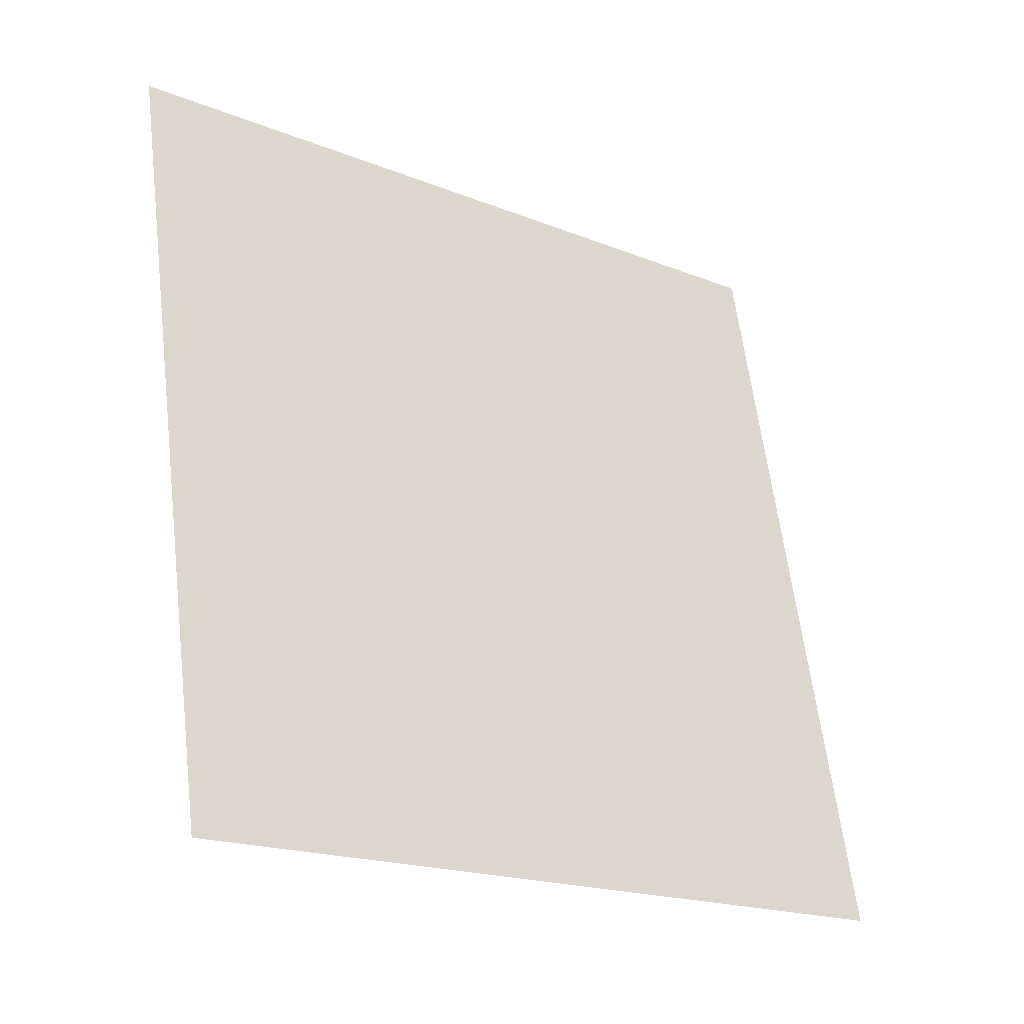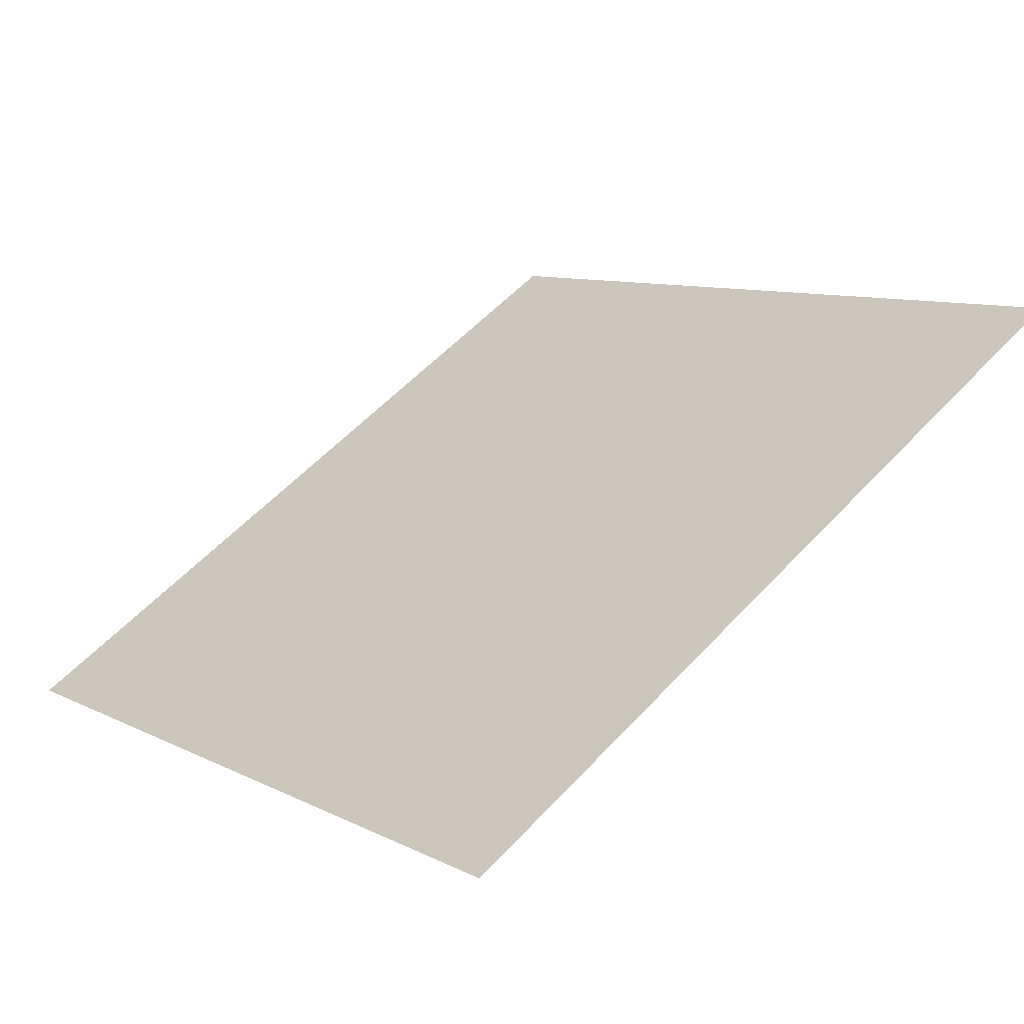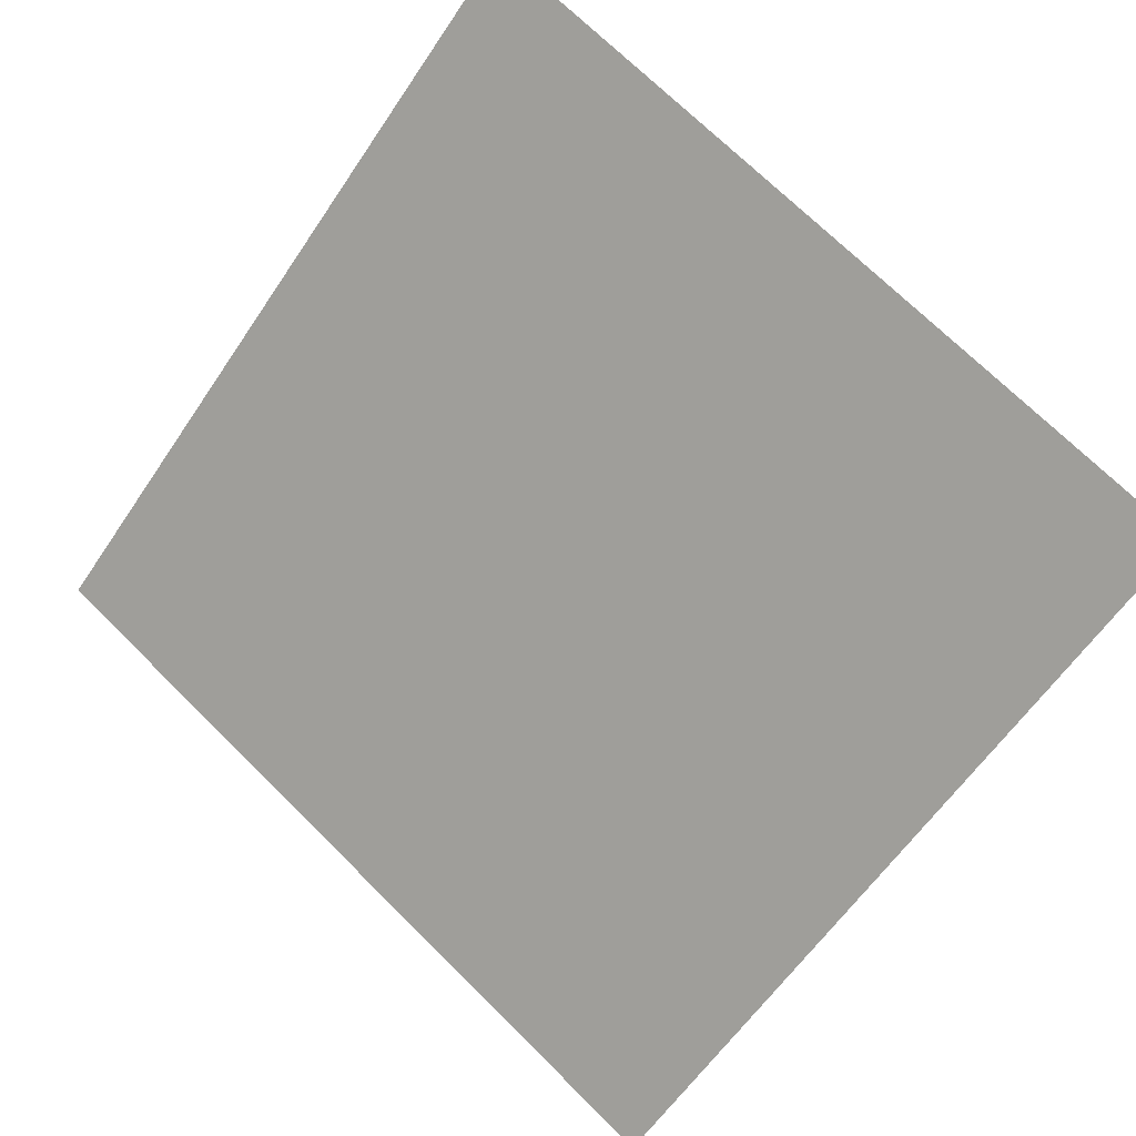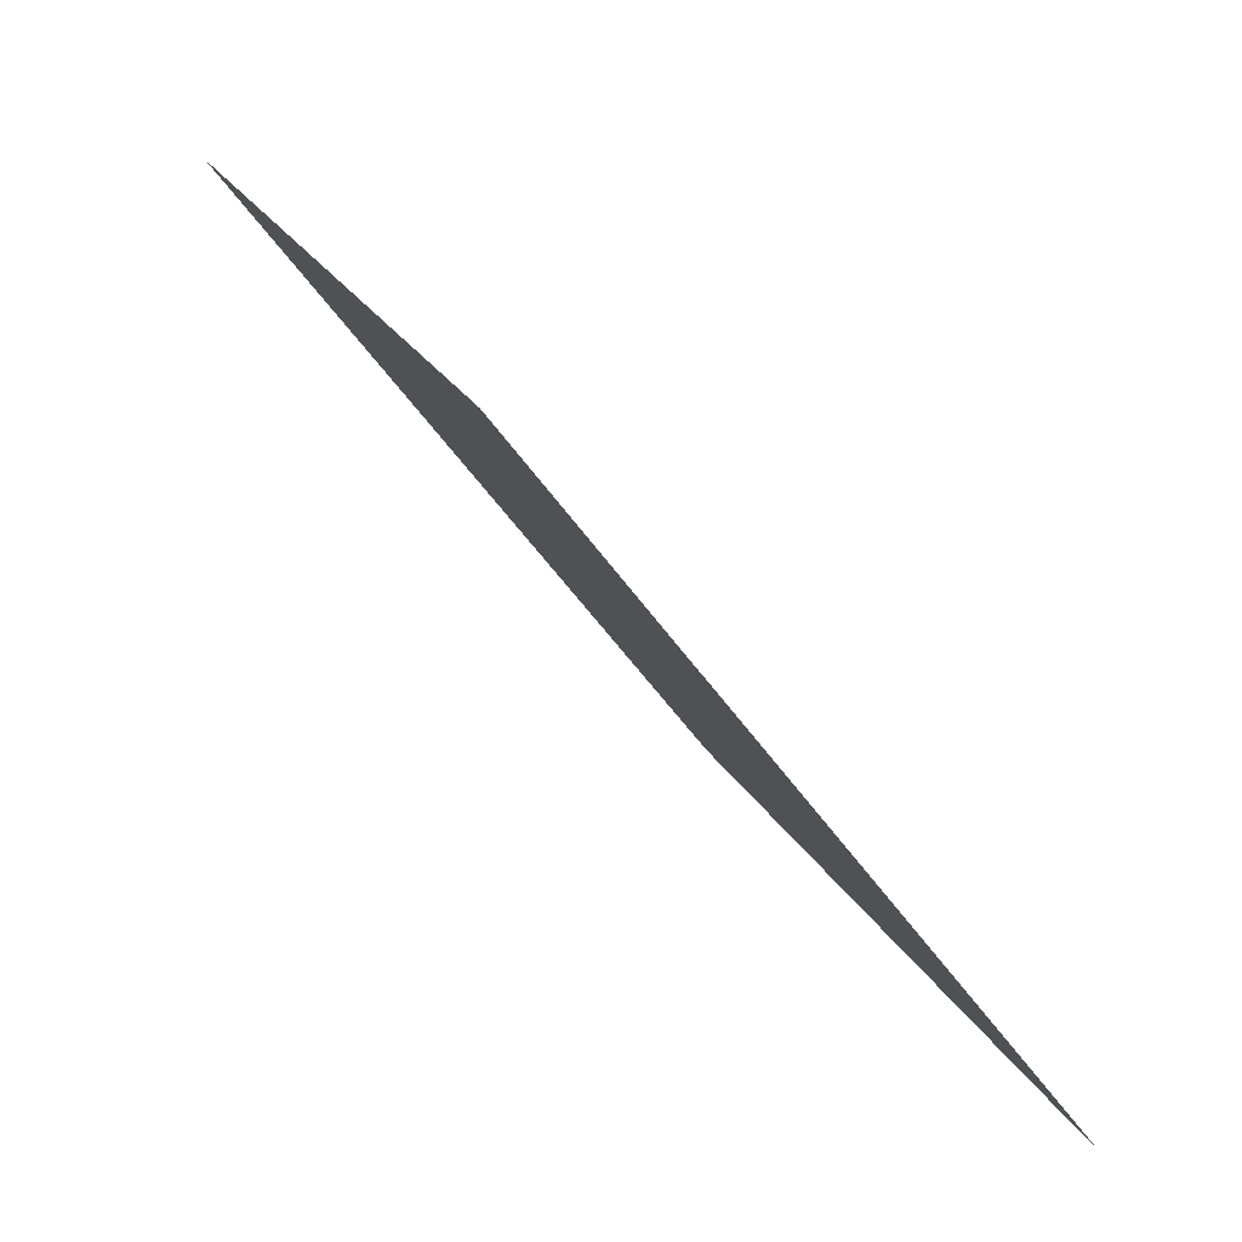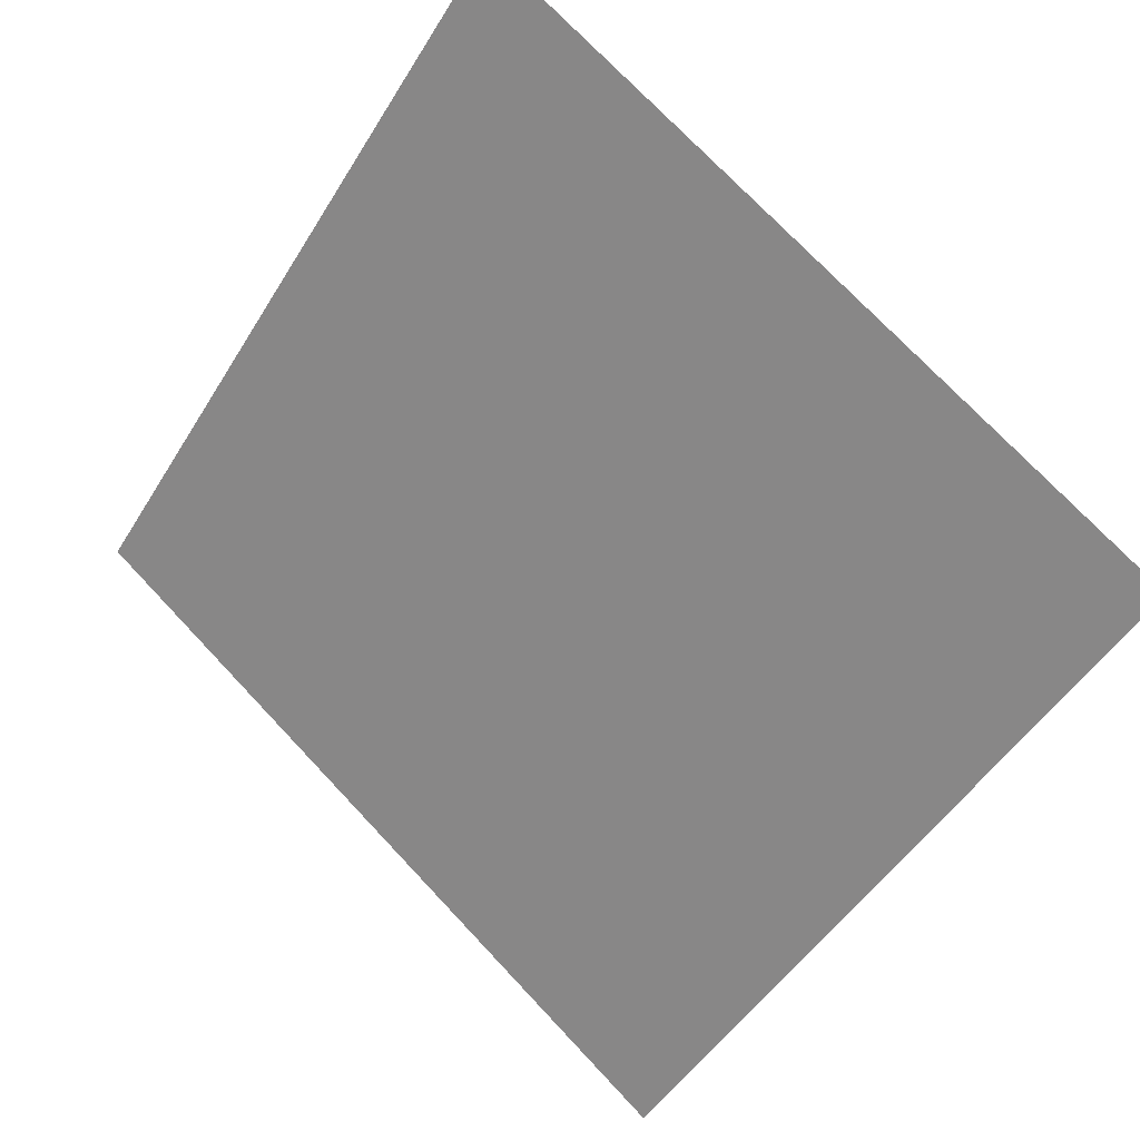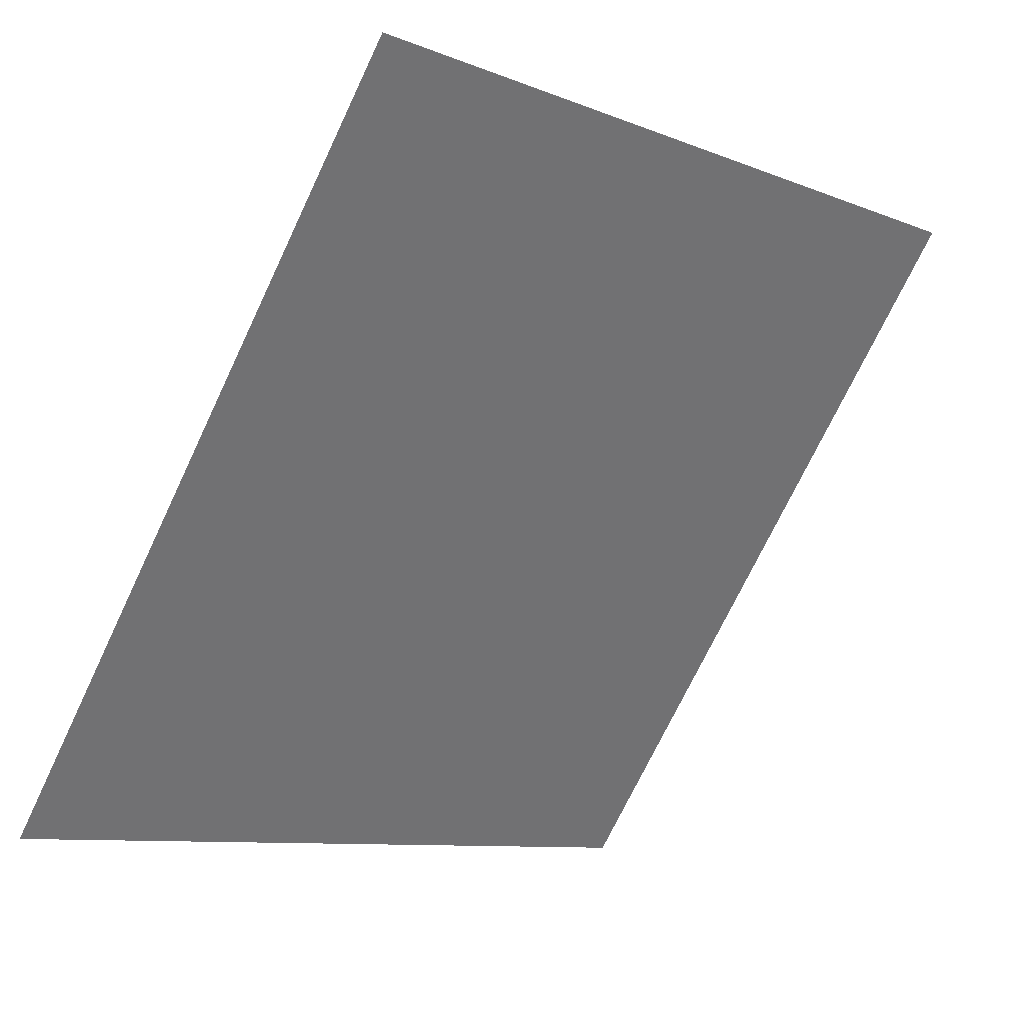
<metadata>
{"format":"obj","ext":"obj","renderer":"f3d","projection":"perspective","resolution":1024,"background":"white","views":[{"elev":60.9,"azim":83.5,"up":"+Y"},{"elev":57.6,"azim":-47.5,"up":"+Y"},{"elev":73.4,"azim":-134.8,"up":"+Y"},{"elev":21.8,"azim":-111.6,"up":"+Z"},{"elev":-50.6,"azim":60.2,"up":"+Y"},{"elev":-10.0,"azim":132.5,"up":"+Z"}]}
</metadata>
<code>
v 0.1305 0.7553 0.4691
v 0.1239 0.7555 0.4692
v 0.1241 0.7594 0.4745
v 0.1306 0.7592 0.4744
f 4 3 2 1

</code>
